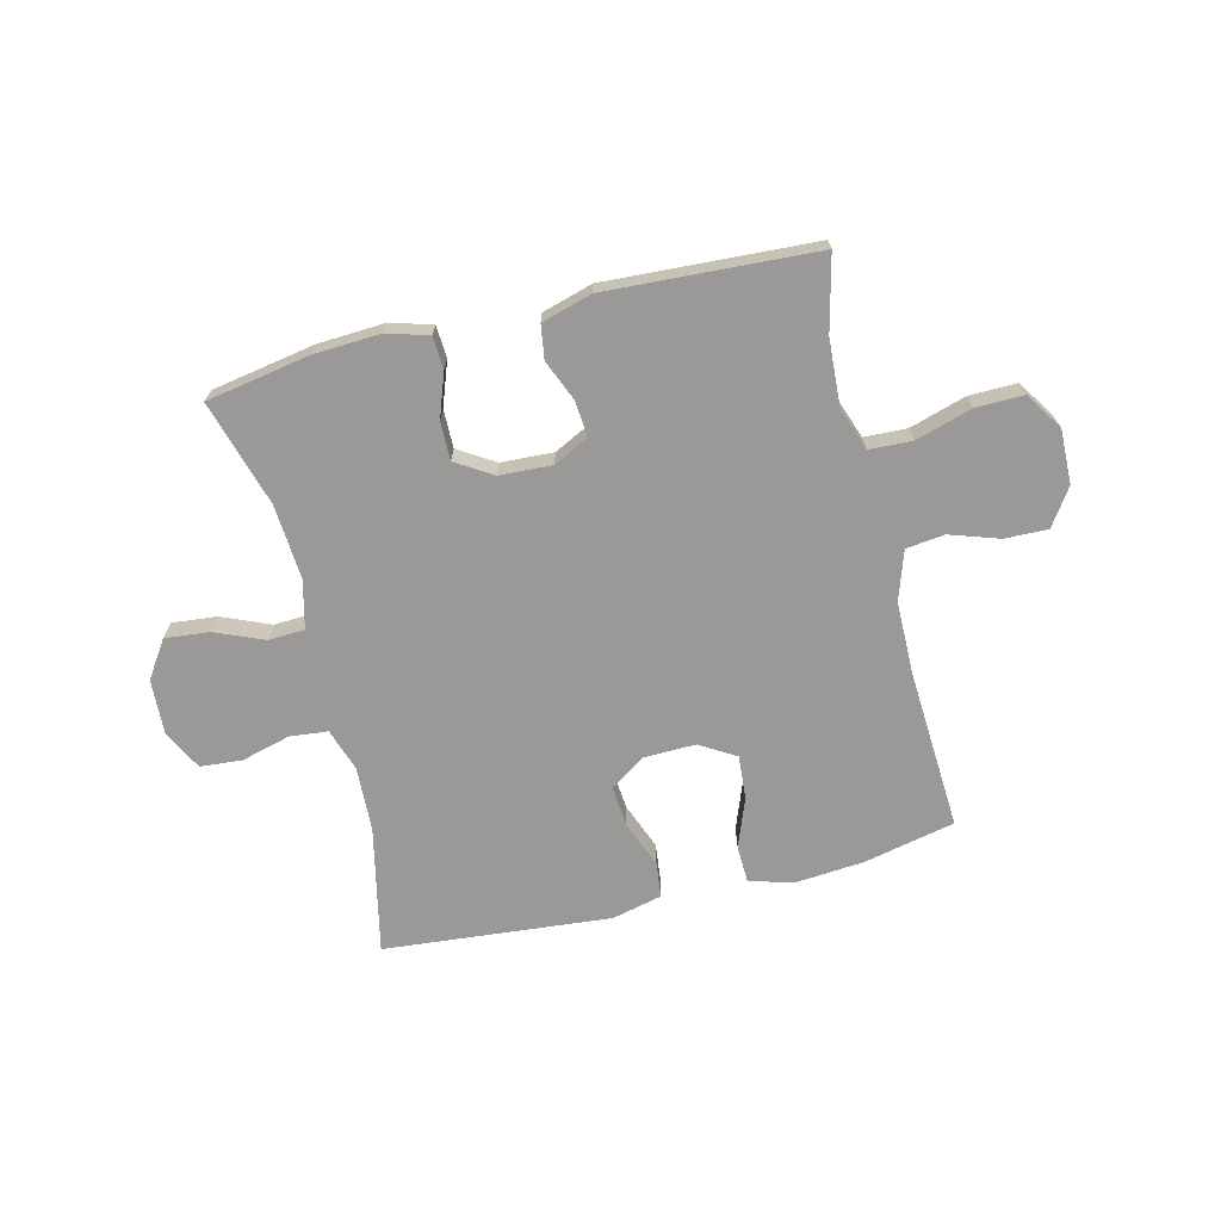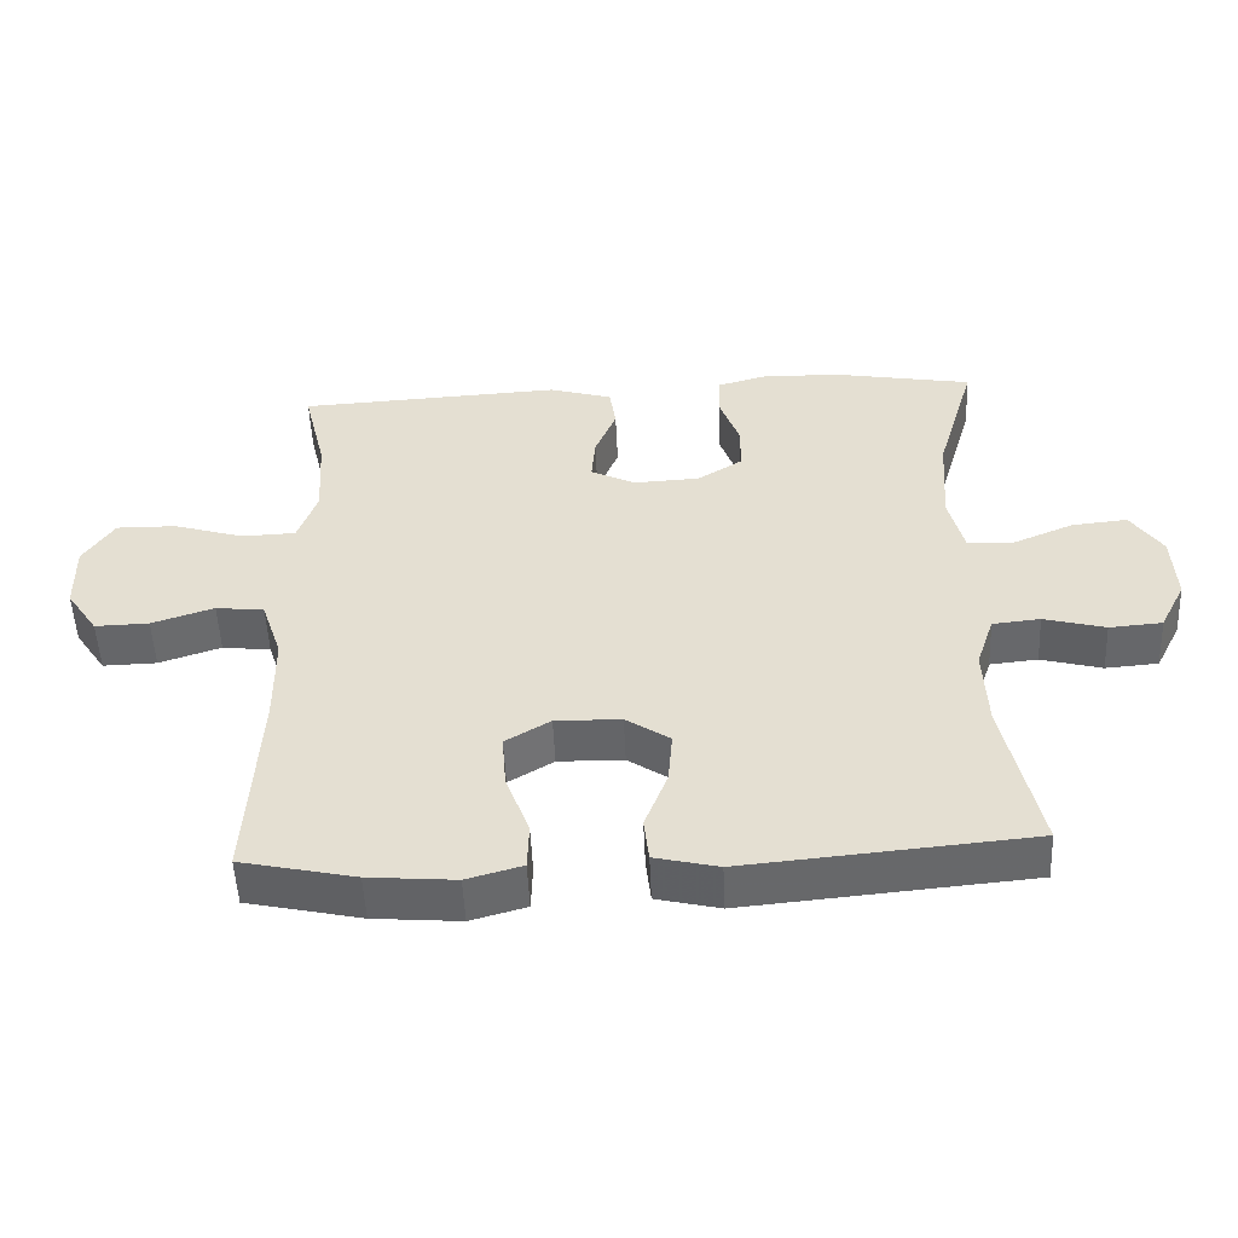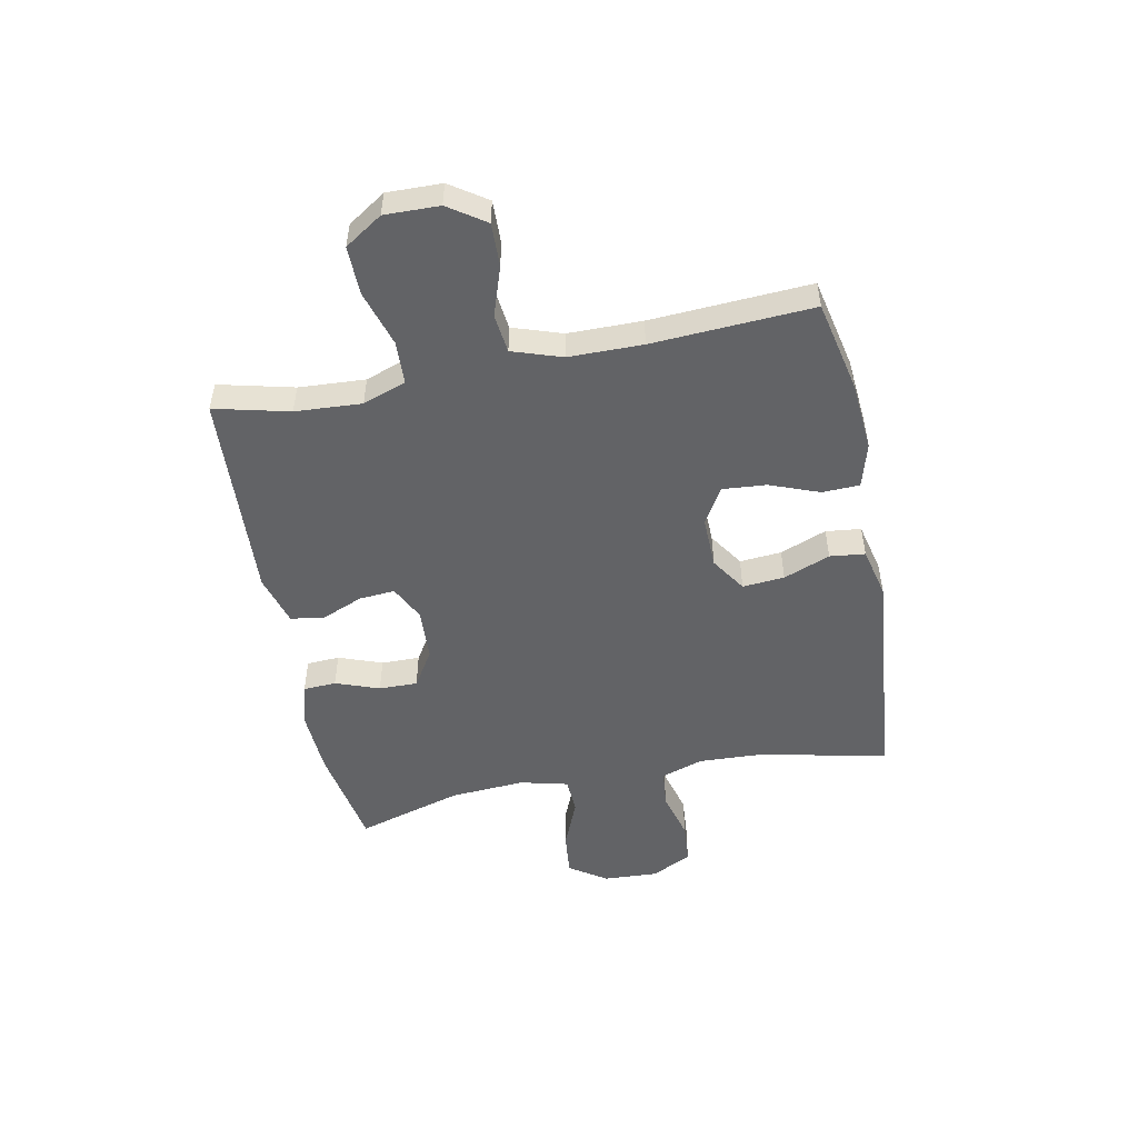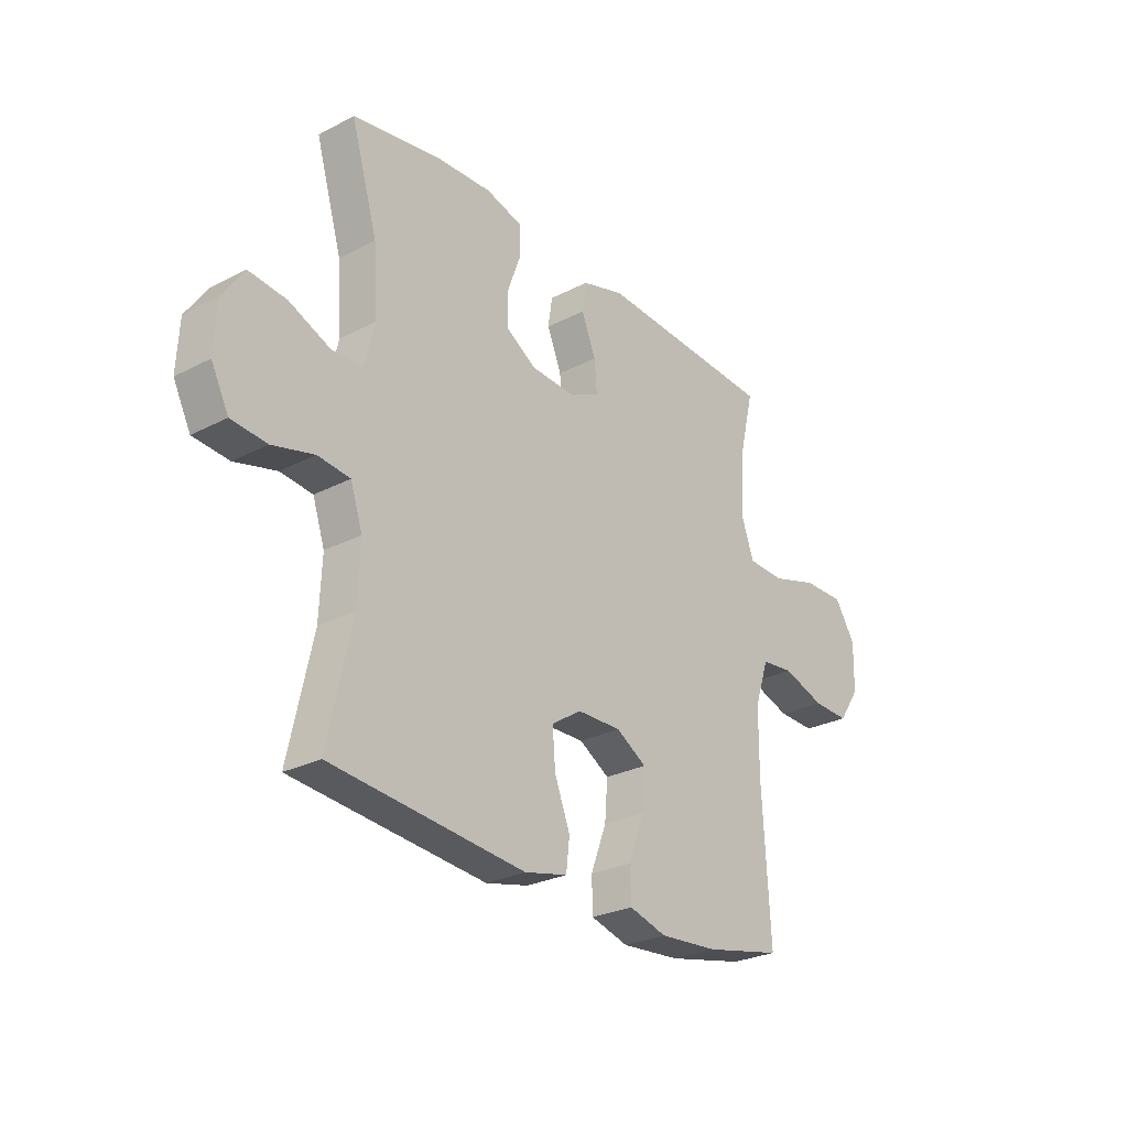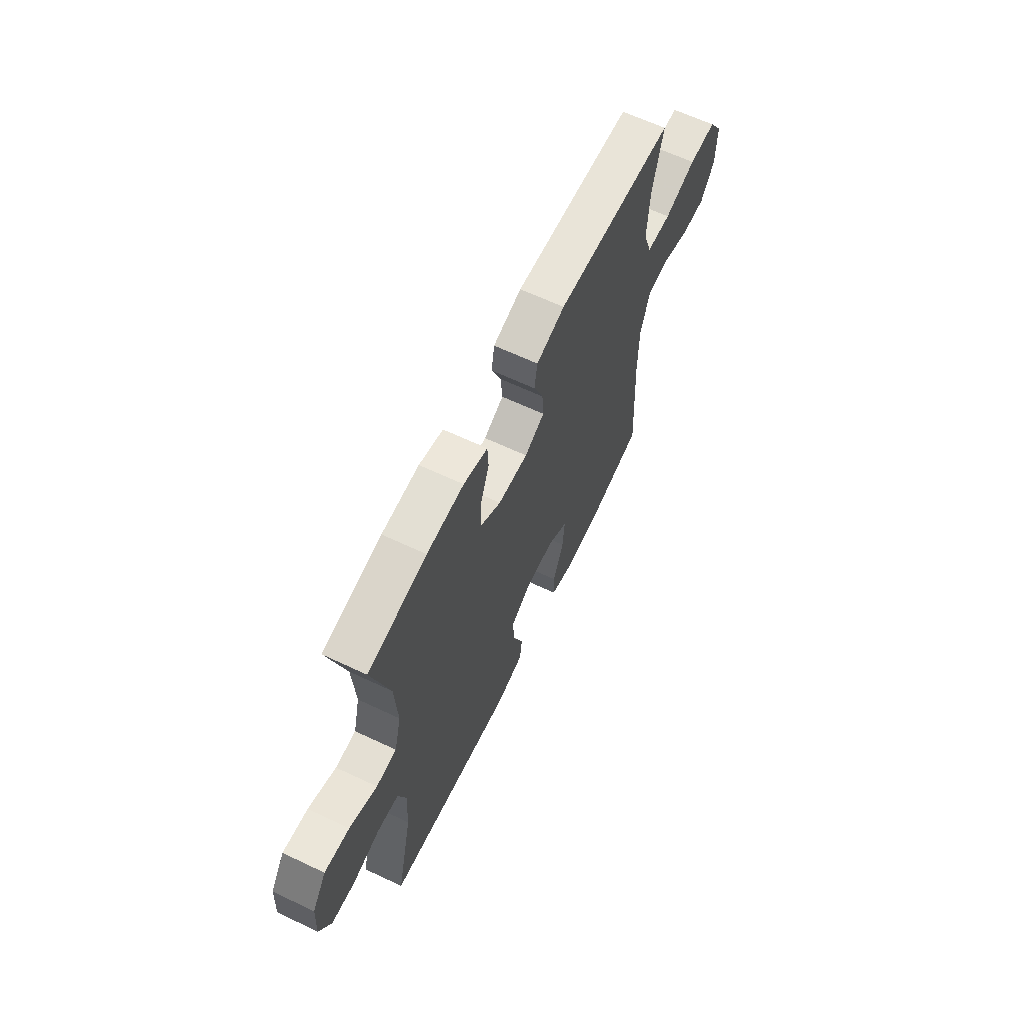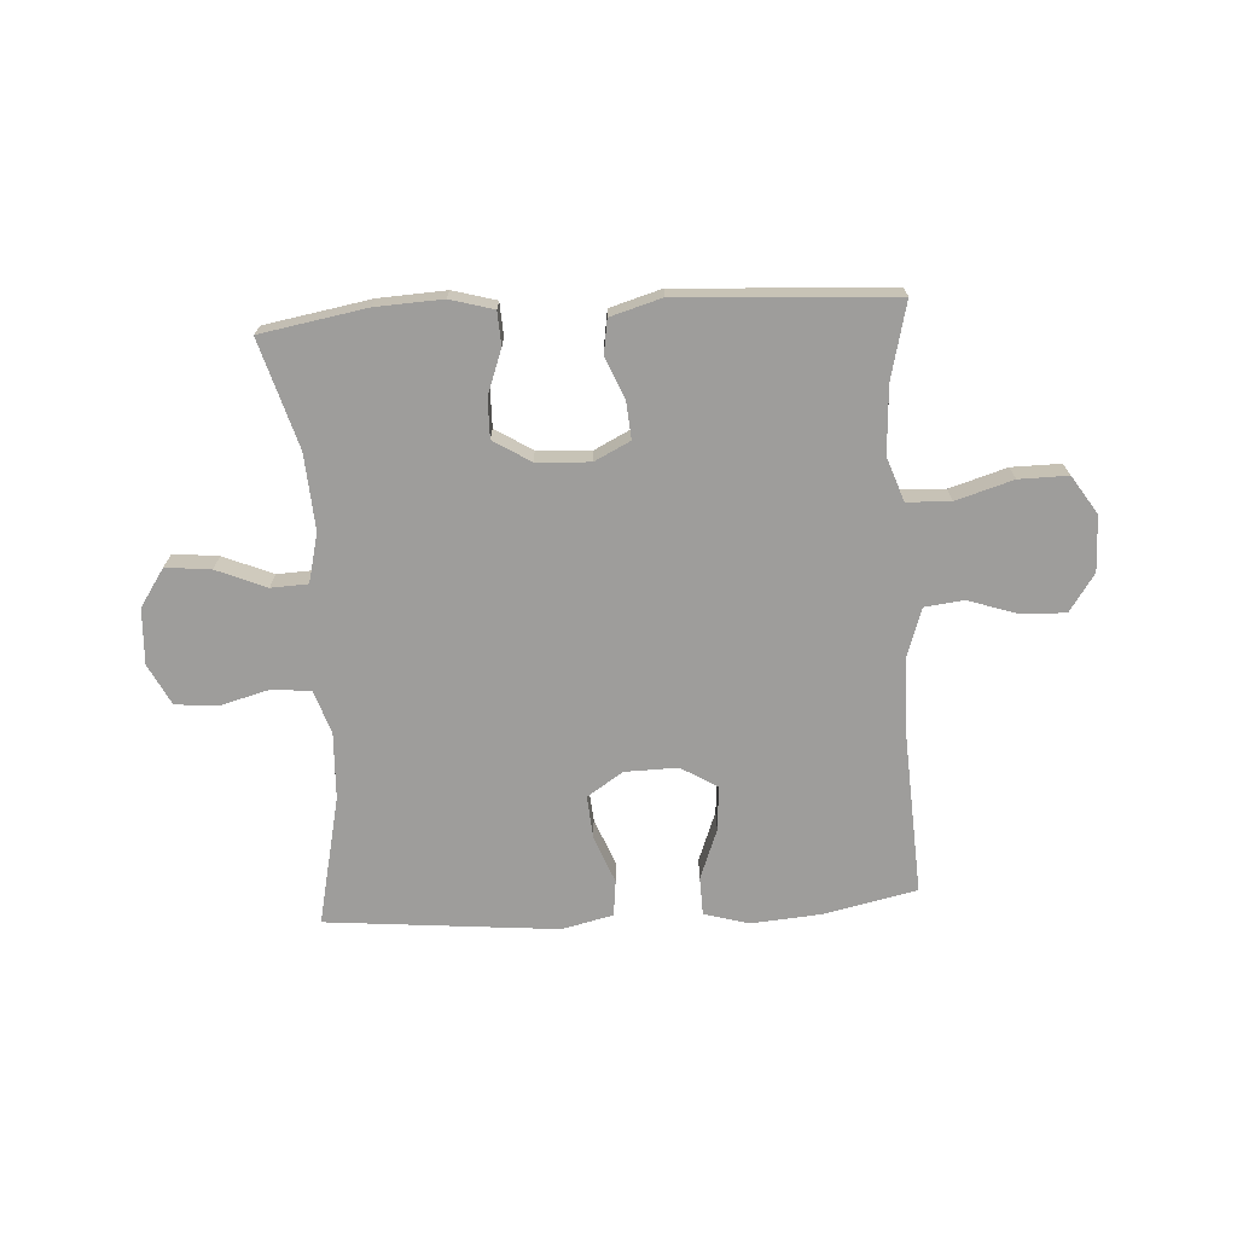
<metadata>
{"format":"obj","ext":"obj","renderer":"f3d","projection":"perspective","resolution":1024,"background":"white","views":[{"elev":-69.1,"azim":13.9,"up":"+Y"},{"elev":-51.7,"azim":-177.5,"up":"+Z"},{"elev":-50.9,"azim":101.2,"up":"+Y"},{"elev":-27.1,"azim":-51.3,"up":"+Z"},{"elev":63.9,"azim":-64.5,"up":"+Z"},{"elev":-70.6,"azim":3.4,"up":"+Y"}]}
</metadata>
<code>
v 0.5 0.07 -0.5
v 0.339 0.07 -0.535
v 0.217 0.07 -0.545
v 0.139 0.07 -0.523
v 0.137 0.07 -0.457
v 0.17 0.07 -0.37
v 0.176 0.07 -0.293
v 0.113 0.07 -0.255
v 0.021 0.07 -0.257
v -0.041 0.07 -0.298
v -0.035 0.07 -0.372
v -0.003 0.07 -0.454
v -0.01 0.07 -0.516
v -0.099 0.07 -0.537
v -0.5 0.07 -0.5
v -0.451 0.07 -0.276
v -0.446 0.07 -0.161
v -0.471 0.07 -0.086
v -0.538 0.07 -0.079
v -0.624 0.07 -0.102
v -0.698 0.07 -0.096
v -0.734 0.07 -0.025
v -0.729 0.07 0.072
v -0.685 0.07 0.137
v -0.607 0.07 0.129
v -0.521 0.07 0.093
v -0.457 0.07 0.096
v -0.436 0.07 0.181
v -0.445 0.07 0.313
v -0.5 0.07 0.5
v -0.317 0.07 0.532
v -0.201 0.07 0.538
v -0.126 0.07 0.517
v -0.123 0.07 0.459
v -0.151 0.07 0.382
v -0.152 0.07 0.314
v -0.088 0.07 0.274
v 0.005 0.07 0.269
v 0.067 0.07 0.3
v 0.062 0.07 0.363
v 0.032 0.07 0.436
v 0.041 0.07 0.495
v 0.13 0.07 0.521
v 0.5 0.07 0.5
v 0.468 0.07 0.368
v 0.461 0.07 0.251
v 0.488 0.07 0.175
v 0.564 0.07 0.172
v 0.663 0.07 0.202
v 0.748 0.07 0.203
v 0.791 0.07 0.137
v 0.789 0.07 0.041
v 0.745 0.07 -0.024
v 0.669 0.07 -0.022
v 0.582 0.07 0.007
v 0.514 0.07 -0.001
v 0.485 0.07 -0.088
v 0.484 0.07 -0.218
v 0.5 0 -0.5
v 0.339 0 -0.535
v 0.217 0 -0.545
v 0.139 0 -0.523
v 0.137 0 -0.457
v 0.17 0 -0.37
v 0.176 0 -0.293
v 0.113 0 -0.255
v 0.021 0 -0.257
v -0.041 0 -0.298
v -0.035 0 -0.372
v -0.003 0 -0.454
v -0.01 0 -0.516
v -0.099 0 -0.537
v -0.5 0 -0.5
v -0.451 0 -0.276
v -0.446 0 -0.161
v -0.471 0 -0.086
v -0.538 0 -0.079
v -0.624 0 -0.102
v -0.698 0 -0.096
v -0.734 0 -0.025
v -0.729 0 0.072
v -0.685 0 0.137
v -0.607 0 0.129
v -0.521 0 0.093
v -0.457 0 0.096
v -0.436 0 0.181
v -0.445 0 0.313
v -0.5 0 0.5
v -0.317 0 0.532
v -0.201 0 0.538
v -0.126 0 0.517
v -0.123 0 0.459
v -0.151 0 0.382
v -0.152 0 0.314
v -0.088 0 0.274
v 0.005 0 0.269
v 0.067 0 0.3
v 0.062 0 0.363
v 0.032 0 0.436
v 0.041 0 0.495
v 0.13 0 0.521
v 0.5 0 0.5
v 0.468 0 0.368
v 0.461 0 0.251
v 0.488 0 0.175
v 0.564 0 0.172
v 0.663 0 0.202
v 0.748 0 0.203
v 0.791 0 0.137
v 0.789 0 0.041
v 0.745 0 -0.024
v 0.669 0 -0.022
v 0.582 0 0.007
v 0.514 0 -0.001
v 0.485 0 -0.088
v 0.484 0 -0.218
f 52 53 54 55
f 52 55 56
f 51 52 56
f 48 49 50 51
f 47 48 51 56
f 46 47 56 57
f 42 43 44 45
f 40 41 42 45
f 39 40 45 46
f 38 39 46 57
f 32 33 34 35
f 32 35 36
f 29 30 31 32
f 28 29 32 36
f 27 28 36 37
f 23 24 25 26
f 23 26 27
f 22 23 27
f 19 20 21 22
f 18 19 22 27
f 17 18 27 37
f 13 14 15 16
f 11 12 13 16
f 10 11 16 17
f 9 10 17 37
f 3 4 5 6
f 3 6 7
f 58 1 2 3
f 58 3 7
f 57 58 7 8
f 37 38 57
f 8 9 37 57
f 113 112 111 110
f 114 113 110
f 114 110 109
f 109 108 107 106
f 114 109 106 105
f 115 114 105 104
f 103 102 101 100
f 103 100 99 98
f 104 103 98 97
f 115 104 97 96
f 93 92 91 90
f 94 93 90
f 90 89 88 87
f 94 90 87 86
f 95 94 86 85
f 84 83 82 81
f 85 84 81
f 85 81 80
f 80 79 78 77
f 85 80 77 76
f 95 85 76 75
f 74 73 72 71
f 74 71 70 69
f 75 74 69 68
f 95 75 68 67
f 64 63 62 61
f 65 64 61
f 61 60 59 116
f 65 61 116
f 66 65 116 115
f 115 96 95
f 115 95 67 66
f 1 59 60 2
f 2 60 61 3
f 3 61 62 4
f 4 62 63 5
f 5 63 64 6
f 6 64 65 7
f 7 65 66 8
f 8 66 67 9
f 9 67 68 10
f 10 68 69 11
f 11 69 70 12
f 12 70 71 13
f 13 71 72 14
f 14 72 73 15
f 15 73 74 16
f 16 74 75 17
f 17 75 76 18
f 18 76 77 19
f 19 77 78 20
f 20 78 79 21
f 21 79 80 22
f 22 80 81 23
f 23 81 82 24
f 24 82 83 25
f 25 83 84 26
f 26 84 85 27
f 27 85 86 28
f 28 86 87 29
f 29 87 88 30
f 30 88 89 31
f 31 89 90 32
f 32 90 91 33
f 33 91 92 34
f 34 92 93 35
f 35 93 94 36
f 36 94 95 37
f 37 95 96 38
f 38 96 97 39
f 39 97 98 40
f 40 98 99 41
f 41 99 100 42
f 42 100 101 43
f 43 101 102 44
f 44 102 103 45
f 45 103 104 46
f 46 104 105 47
f 47 105 106 48
f 48 106 107 49
f 49 107 108 50
f 50 108 109 51
f 51 109 110 52
f 52 110 111 53
f 53 111 112 54
f 54 112 113 55
f 55 113 114 56
f 56 114 115 57
f 57 115 116 58
f 58 116 59 1

</code>
